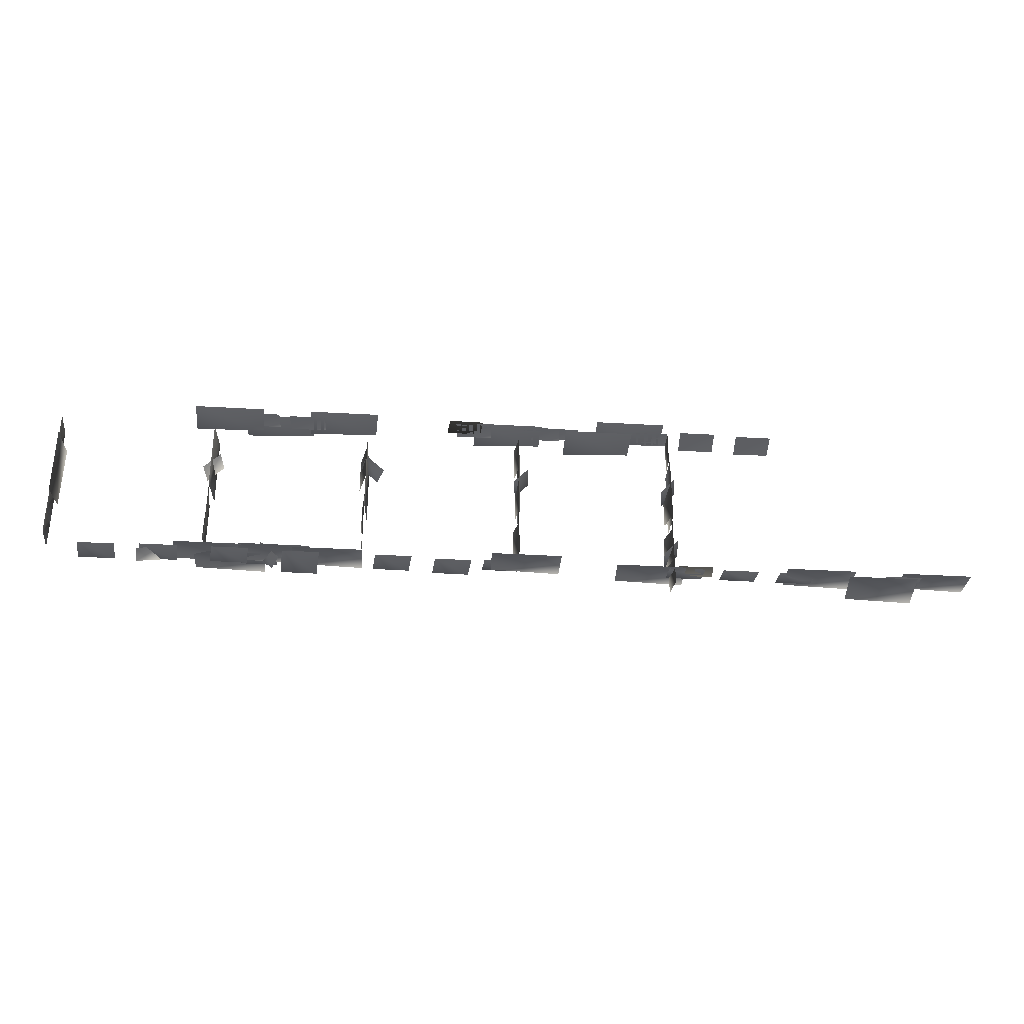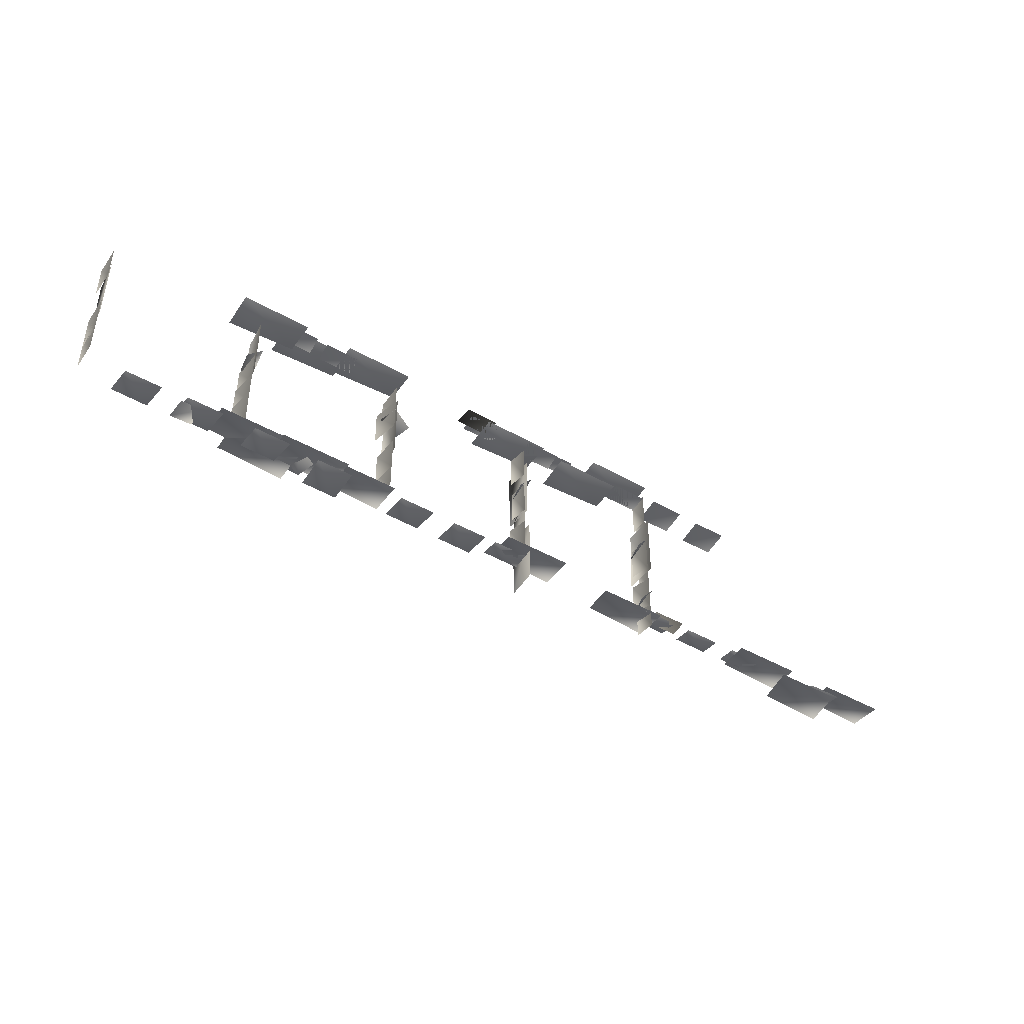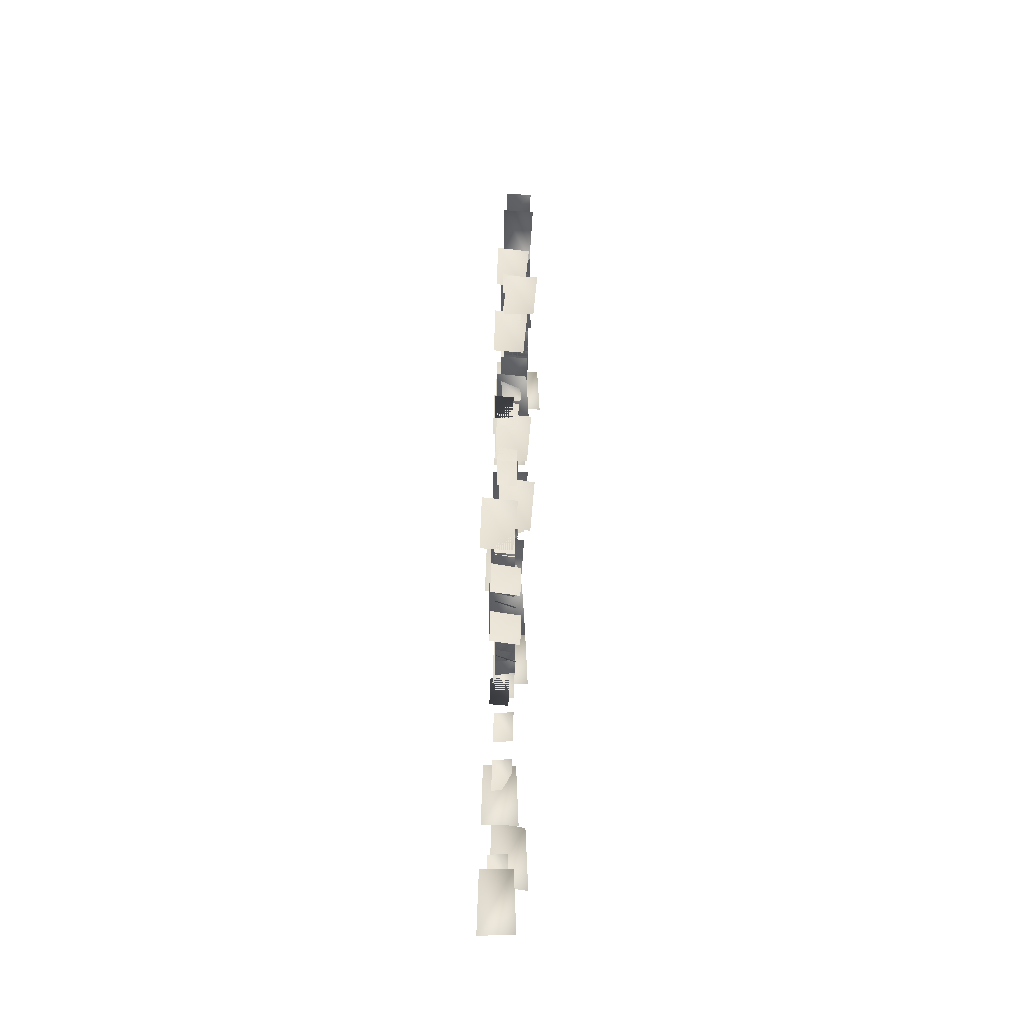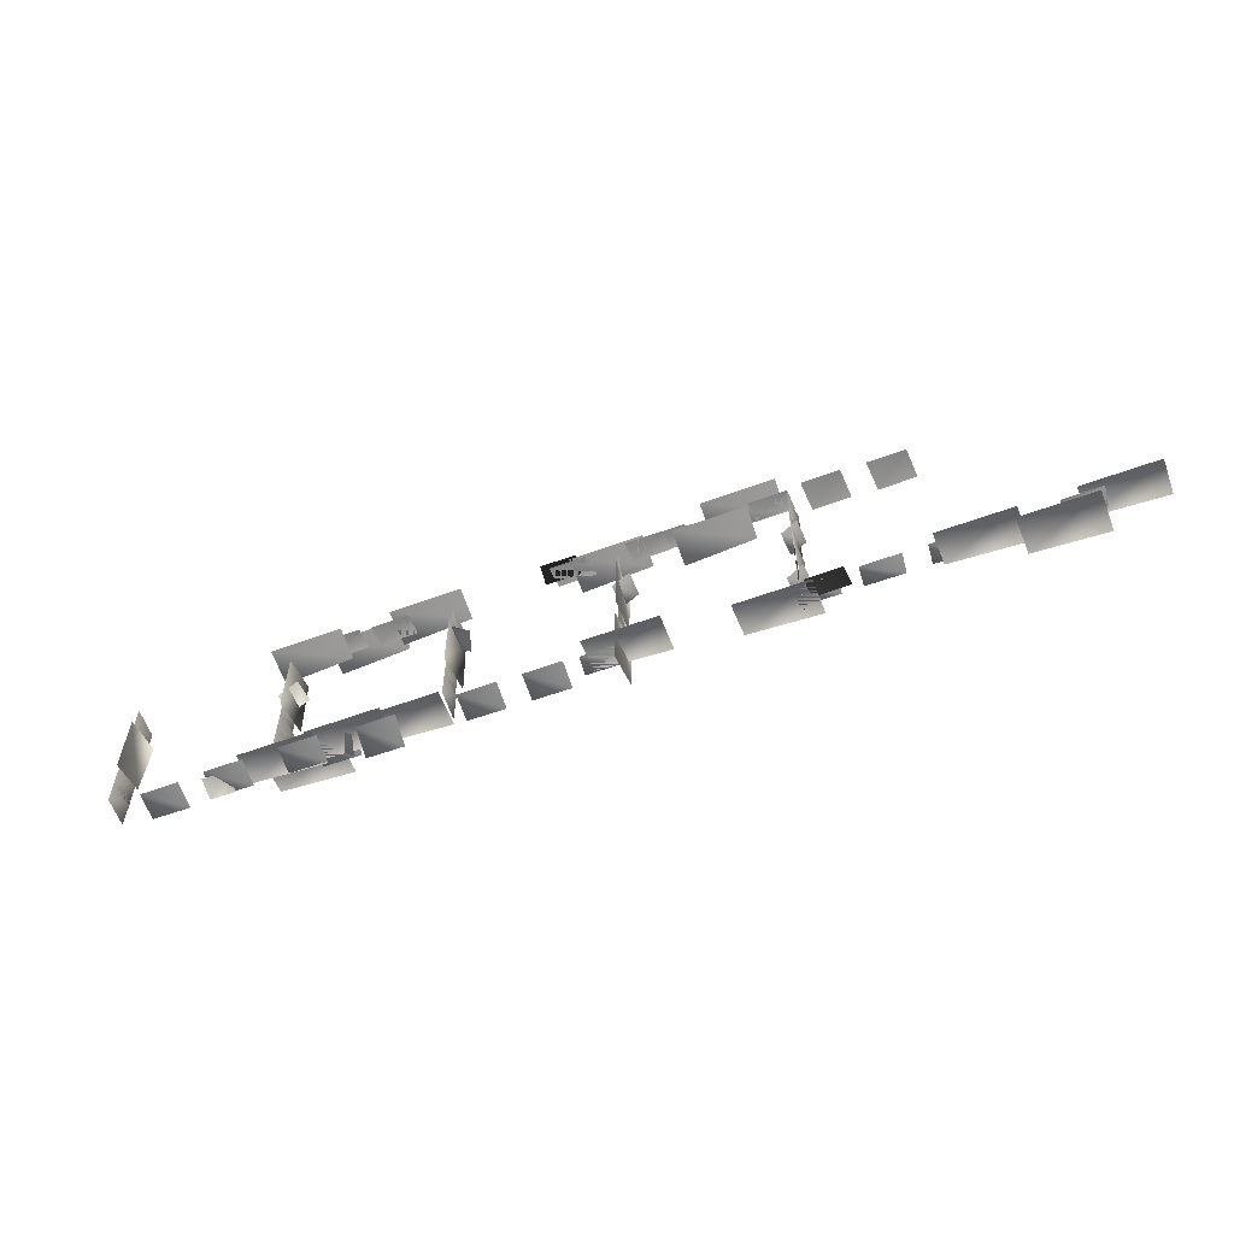
<metadata>
{"format":"obj","ext":"obj","renderer":"f3d","projection":"perspective","resolution":1024,"background":"white","views":[{"elev":-33.4,"azim":-4.7,"up":"+Z"},{"elev":-44.2,"azim":-33.8,"up":"+Z"},{"elev":42.8,"azim":91.1,"up":"+Z"},{"elev":-59.1,"azim":20.7,"up":"+Z"}]}
</metadata>
<code>
g default
v 500 2.896 38.7
v 502.8 39.57 38.73
v 500 2.891 -35.33
v 502.8 35.85 -34.24
v 500 11.87 11.35
v 494.4 32 9.647
v 500 11.86 49.97
v 494.4 32.29 47.81
v 500 11.87 66.95
v 497.1 32 65.25
v 500 11.86 105.6
v 497.1 32.29 103.4
v 500 11.87 75.32
v 500 32 77.02
v 500 11.86 36.7
v 500 32.29 38.85
v 500 11.87 121.4
v 496.3 32 119.7
v 500 11.86 160
v 496.3 32.29 157.8
v 500 6.317 135.3
v 500 42.99 135.4
v 500 6.312 61.32
v 500 39.27 62.41
v 666.7 11.87 11.35
v 659.5 32 9.647
v 666.7 11.86 49.97
v 659.5 32.29 47.81
v 666.7 11.87 66.95
v 661.4 32 65.25
v 666.7 11.86 105.6
v 661.4 32.29 103.4
v 666.7 11.87 38.4
v 669.2 32 36.7
v 666.7 11.86 77.02
v 669.2 32.29 74.86
v 666.7 11.87 121.4
v 670.2 32 119.7
v 666.7 11.86 160
v 670.2 32.29 157.8
v 666.7 6.317 61.34
v 666.7 42.99 61.32
v 666.7 6.312 135.4
v 666.7 39.27 134.3
v 332.7 10.44 11.35
v 331.6 39.53 9.647
v 332.7 10.44 49.97
v 331.6 39.95 47.81
v 332.7 10.44 99.6
v 326.3 39.53 97.9
v 332.7 10.44 138.2
v 326.3 39.95 136.1
v 332.7 10.44 38.4
v 330.4 39.53 36.7
v 332.7 10.44 77.02
v 330.4 39.95 74.86
v 332.7 6.317 61.34
v 335.9 42.99 61.32
v 332.7 6.312 135.4
v 335.9 39.27 134.3
v -0.000122 10.44 121.4
v -0.000122 39.53 119.7
v -0.000122 10.44 160
v -0.000122 39.95 157.8
v 666.7 11.87 -17.59
v 663.1 32 -19.29
v 666.7 11.86 21.03
v 663.1 32.29 18.88
v 666.7 11.87 139.2
v 666.7 32 137.5
v 666.7 11.86 177.8
v 666.7 32.29 175.6
v 661 11.87 -0.699
v 659.3 32 -0.699
v 699.6 11.86 -0.699
v 697.4 32.29 -0.699
v 706.8 6.85 -0.699
v 708.7 26.5 -0.699
v 670.4 7.164 -0.699
v 672.2 26.72 -0.699
v 986.2 2.896 -0.699
v 986.2 39.57 1.487
v 912.2 2.891 -0.699
v 913.3 35.85 1.487
v 780.4 11.87 -0.699
v 778.7 32 -0.699
v 819 11.86 -0.699
v 816.8 32.29 -0.699
v 678.3 9.337 -0.699
v 678.4 46.01 -0.699
v 604.3 9.332 -0.699
v 605.4 42.29 -0.699
v 718.9 11.87 -0.699
v 717.2 32 -0.699
v 757.5 11.86 -0.699
v 755.3 32.29 -0.699
v 860.9 2.896 -0.699
v 860.9 39.57 -0.699
v 786.9 2.891 -0.699
v 787.9 35.85 -0.699
v 462.8 11.87 -0.699
v 461.1 32 -0.699
v 501.5 11.86 -0.699
v 499.3 32.29 -0.699
v 249.5 10.44 -0.699
v 247.8 39.53 -9.376
v 288.1 10.44 -0.699
v 285.9 39.95 -9.376
v 346.9 10.44 -0.699
v 345.2 39.53 -0.699
v 385.5 10.44 -0.699
v 383.4 39.95 -0.699
v 410.1 9.464 -3.144
v 408.4 38.55 -3.144
v 448.8 9.459 -3.144
v 446.6 38.97 -3.144
v 543.5 -2.609 -0.699
v 543.6 34.06 -0.699
v 469.5 -2.614 -0.699
v 470.6 30.34 -0.699
v 333.6 2.076 -0.699
v 333.6 38.75 -0.699
v 259.5 2.072 -0.699
v 260.6 35.03 -0.699
v 930.5 13.17 -0.699
v 930.5 49.84 -9.019
v 856.4 13.17 -0.699
v 857.5 46.12 -9.019
v 895.9 10.16 -0.699
v 894.2 30.29 -0.699
v 934.5 10.16 -0.699
v 932.3 30.58 -0.699
v 655.8 10.7 16.34
v 658.1 31.07 9.809
v 671.7 13.2 35.44
v 673.7 33.84 28.67
v 655.8 10.7 96.35
v 658.1 31.07 89.82
v 671.7 13.2 115.4
v 673.7 33.84 108.7
v 494.2 10.7 101.1
v 496.4 31.07 94.53
v 510 13.2 120.2
v 512.1 33.84 113.4
v 333 10.7 125.2
v 326.4 31.07 123
v 352.1 13.2 109.4
v 345.3 33.84 107.3
v 332.7 10.44 121.4
v 332.7 39.53 119.7
v 332.7 10.44 160
v 332.7 39.95 157.8
v 166 10.44 11.83
v 161.6 39.53 10.13
v 166 10.44 50.45
v 161.6 39.95 48.3
v 166 10.44 11.35
v 166 39.53 9.647
v 166 10.44 49.97
v 166 39.95 47.81
v 166 10.44 66.95
v 163.4 39.53 65.25
v 166 10.44 105.6
v 163.4 39.95 103.4
v 166 10.44 38.4
v 162.3 39.53 36.7
v 166 10.44 77.02
v 162.3 39.95 74.86
v 166 10.44 33.08
v 166 39.53 31.38
v 166 10.44 71.7
v 166 39.95 69.55
v 166 6.317 78.36
v 170 42.99 78.33
v 166 6.312 152.4
v 170 39.27 151.3
v -0.000122 10.44 11.35
v -0.000122 39.53 9.647
v -0.000122 10.44 49.97
v -0.000122 39.95 47.81
v -0.000122 10.44 42.5
v -0.000122 39.53 40.8
v -0.000122 10.44 81.12
v -0.000122 39.95 78.96
v -0.000122 10.44 38.4
v -0.000122 39.53 36.7
v -0.000122 10.44 77.02
v -0.000122 39.95 74.86
v -0.000122 6.317 135.3
v 4.48 42.99 135.4
v -0.000122 6.312 61.32
v 4.48 39.27 62.41
v 206.9 10.44 -0.699
v 205.2 39.53 -0.699
v 245.5 10.44 -0.699
v 243.3 39.95 -0.699
v 175.6 4.491 -3.144
v 173.9 33.58 -3.144
v 214.2 4.486 -3.144
v 212.1 34 -3.144
v 37.24 7.009 -3.144
v 35.54 36.1 -3.144
v 75.86 7.004 -3.144
v 73.7 36.52 -3.144
v 101.9 4.842 -3.144
v 100.2 33.93 -3.144
v 140.5 4.837 -3.144
v 138.4 34.35 -3.144
v 230.3 18.17 -0.699
v 230.4 54.84 -0.699
v 156.3 18.17 -0.699
v 157.4 51.12 -0.699
v 277.6 -1.101 -0.699
v 277.7 35.57 -0.699
v 203.6 -1.106 -0.699
v 204.7 31.85 -0.699
v 210.5 0.5937 -0.699
v 210.5 37.26 -0.699
v 136.5 0.5888 -0.699
v 137.6 33.54 -0.699
v 226.6 10.7 8.997
v 220.1 31.07 6.729
v 245.7 13.2 -6.859
v 238.9 33.84 -8.9
v 122.5 13.78 -0.7746
v 120.7 34.9 -3.572
v 98.15 10.47 -4.985
v 96.58 31.88 -7.876
v 174.7 13.08 120.5
v 178 33.92 116.8
v 157.8 11.53 102.2
v 161.4 32.65 98.59
v 143.3 2.963 176.3
v 143.3 39.37 171.5
v 217.4 2.958 176.3
v 216.3 35.67 171.9
v 268.7 2.963 176.3
v 268.6 39.43 172.2
v 342.7 2.958 176.3
v 341.6 35.74 172.6
v 284.2 11.89 175.3
v 285.9 31.91 173
v 245.6 11.88 175.3
v 247.7 32.2 173
v 199.1 13.18 175.2
v 199.1 49.91 173.7
v 273.1 13.18 175.2
v 272 46.21 174.1
v 233.7 10.19 175.5
v 235.4 30.21 173.2
v 195.1 10.18 175.5
v 197.2 30.5 173.2
v 468.6 11.89 175.3
v 470.3 31.91 173
v 430 11.88 175.3
v 432.1 32.2 173
v 422.8 6.896 175.9
v 420.9 26.44 173.6
v 459.2 7.209 175.8
v 457.3 26.66 173.6
v 451.2 9.37 175.6
v 451.2 45.84 171.4
v 525.2 9.365 175.6
v 524.1 42.14 171.9
v 565.6 11.89 175.3
v 567.3 32.14 175.5
v 527 11.88 175.3
v 529.1 32.43 175.5
v 666.7 11.89 175.3
v 668.4 31.91 173
v 628.1 11.88 175.3
v 630.2 32.2 173
v 586 -2.512 177
v 586 33.96 172.8
v 660 -2.517 177
v 659 30.26 173.2
v 552.5 14.32 175
v 552.5 50.54 168.2
v 626.6 14.31 175
v 625.5 46.84 168.7
v 544.4 11.6 175.3
v 546.1 31.62 173.1
v 505.7 11.59 175.3
v 507.9 31.91 173
v 782.6 10.47 175.5
v 784.3 39.4 172.2
v 744 10.47 175.5
v 746.2 39.82 172.1
v 719.4 9.571 176.4
v 721.1 38.5 173.1
v 680.8 9.566 176.4
v 682.9 38.92 173
g Sidewalk_Small_Overgrowth_Medium
f 4 3 1 2
f 8 7 5 6
f 12 11 9 10
f 16 15 13 14
f 20 19 17 18
f 24 23 21 22
f 28 27 25 26
f 32 31 29 30
f 36 35 33 34
f 40 39 37 38
f 44 43 41 42
f 48 47 45 46
f 52 51 49 50
f 56 55 53 54
f 60 59 57 58
f 64 63 61 62
f 68 67 65 66
f 72 71 69 70
f 76 75 73 74
f 79 77 78 80
f 84 83 81 82
f 88 87 85 86
f 92 91 89 90
f 96 95 93 94
f 100 99 97 98
f 104 103 101 102
f 108 107 105 106
f 112 111 109 110
f 116 115 113 114
f 120 119 117 118
f 124 123 121 122
f 128 127 125 126
f 132 131 129 130
f 136 135 133 134
f 140 139 137 138
f 144 143 141 142
f 148 147 145 146
f 152 151 149 150
f 156 155 153 154
f 160 159 157 158
f 164 163 161 162
f 168 167 165 166
f 172 171 169 170
f 176 175 173 174
f 180 179 177 178
f 184 183 181 182
f 188 187 185 186
f 192 191 189 190
f 196 195 193 194
f 200 199 197 198
f 204 203 201 202
f 208 207 205 206
f 212 211 209 210
f 216 215 213 214
f 220 219 217 218
f 224 223 221 222
f 228 227 225 226
f 232 231 229 230
f 236 235 233 234
f 240 239 237 238
f 244 243 241 242
f 248 247 245 246
f 252 251 249 250
f 256 255 253 254
f 259 257 258 260
f 264 263 261 262
f 268 267 265 266
f 272 271 269 270
f 276 275 273 274
f 280 279 277 278
f 284 283 281 282
f 288 287 285 286
f 292 291 289 290

</code>
